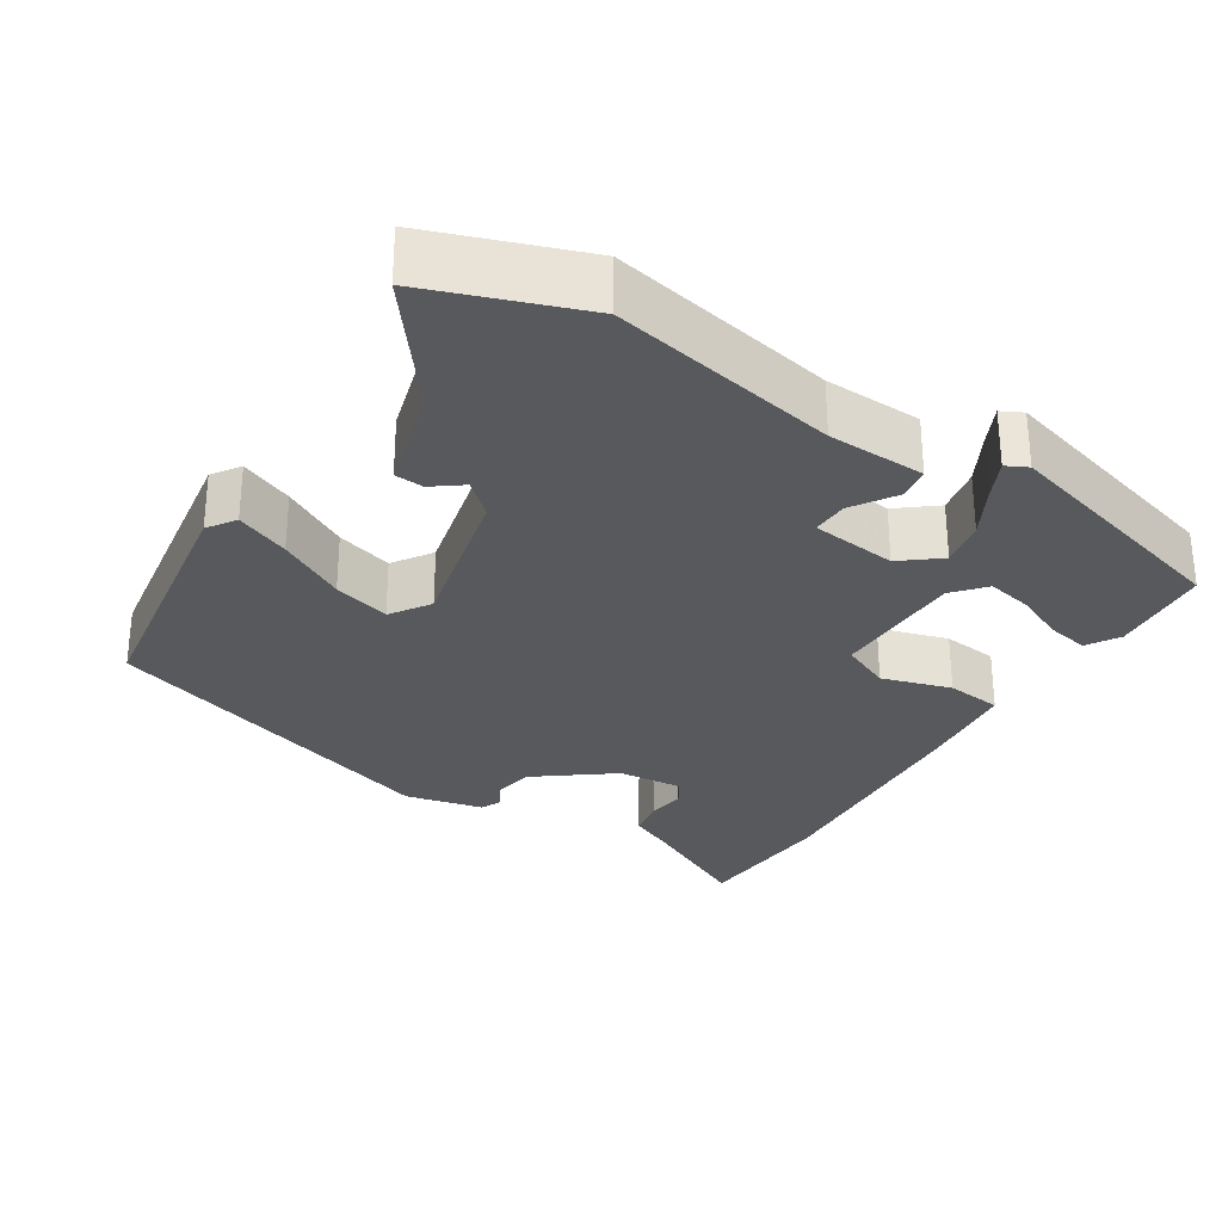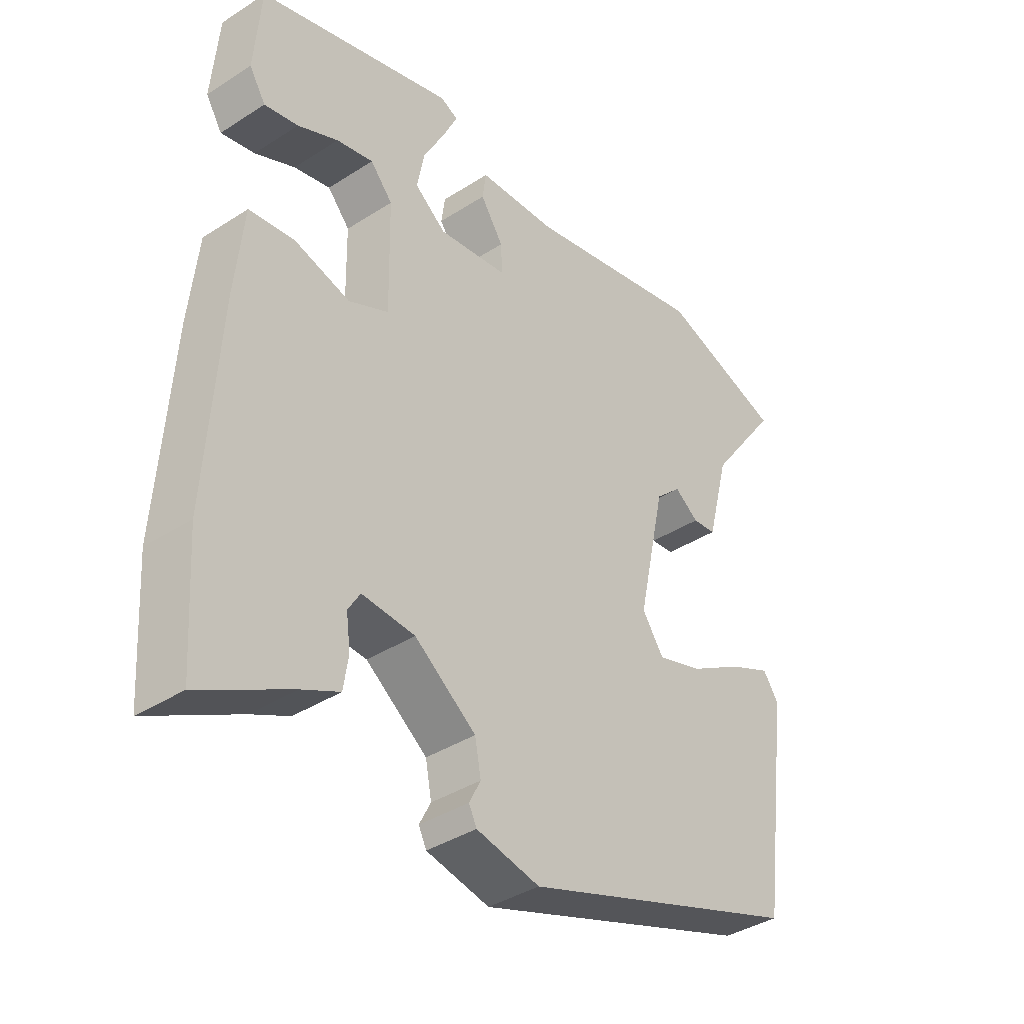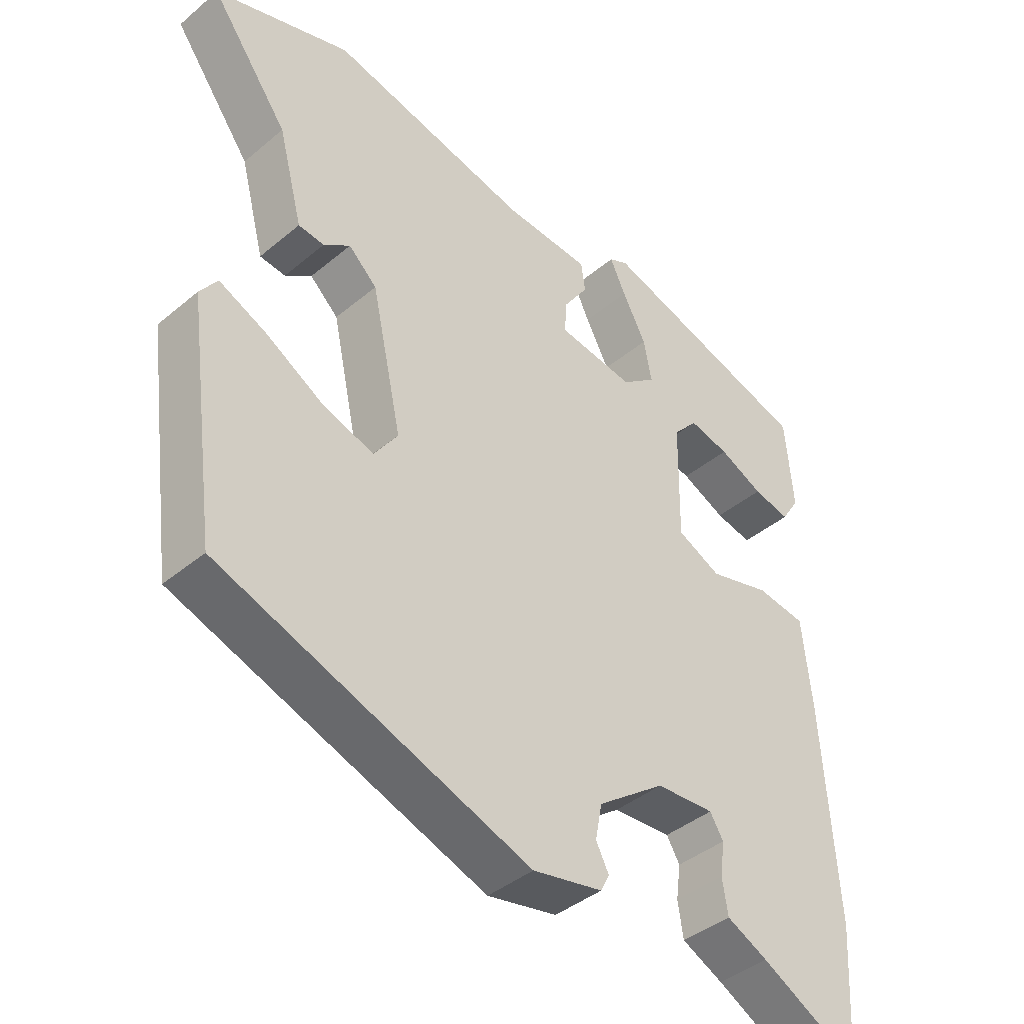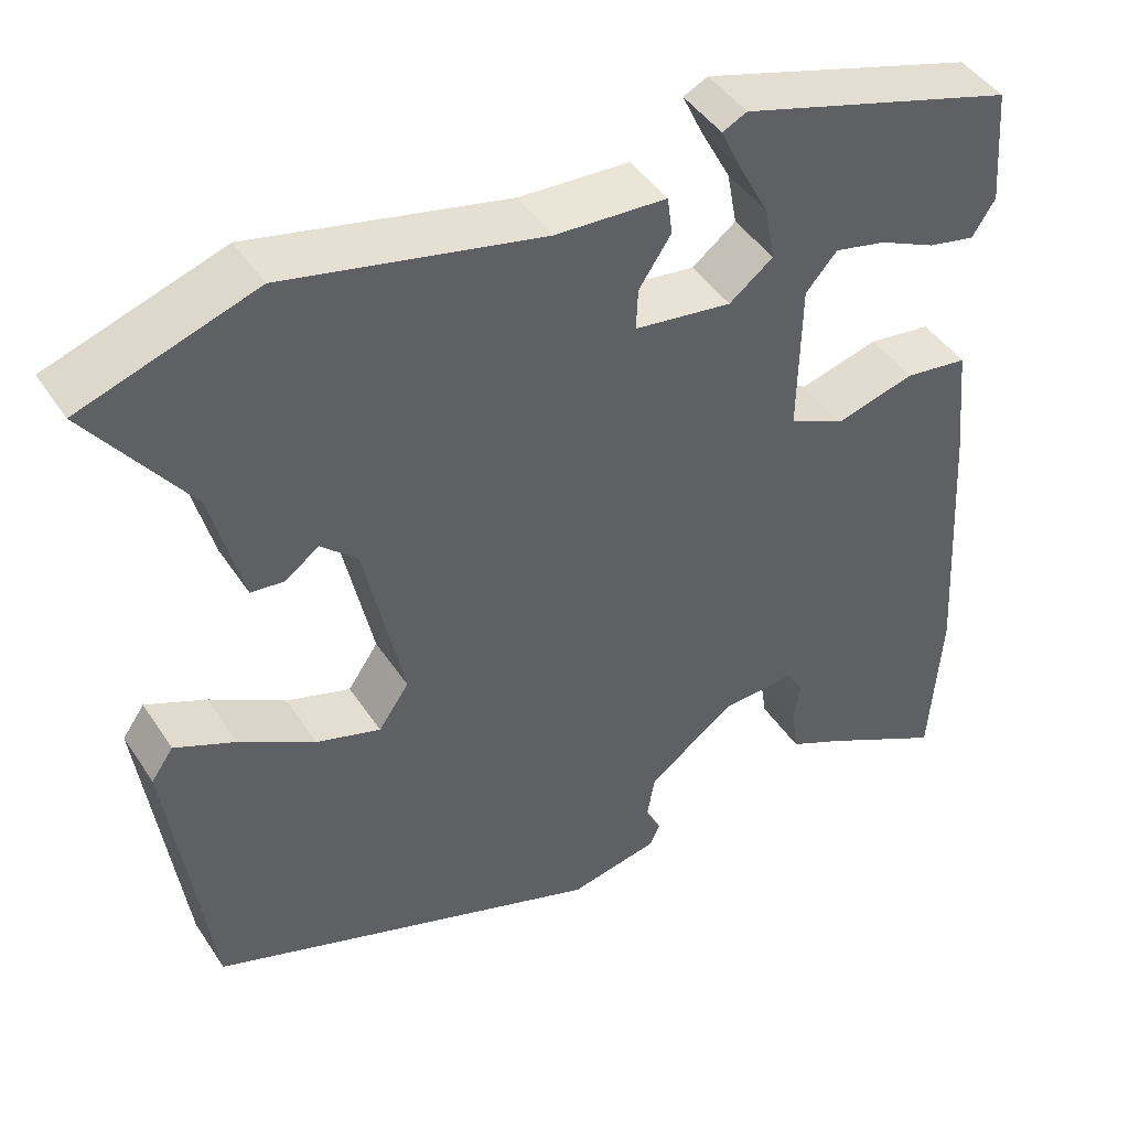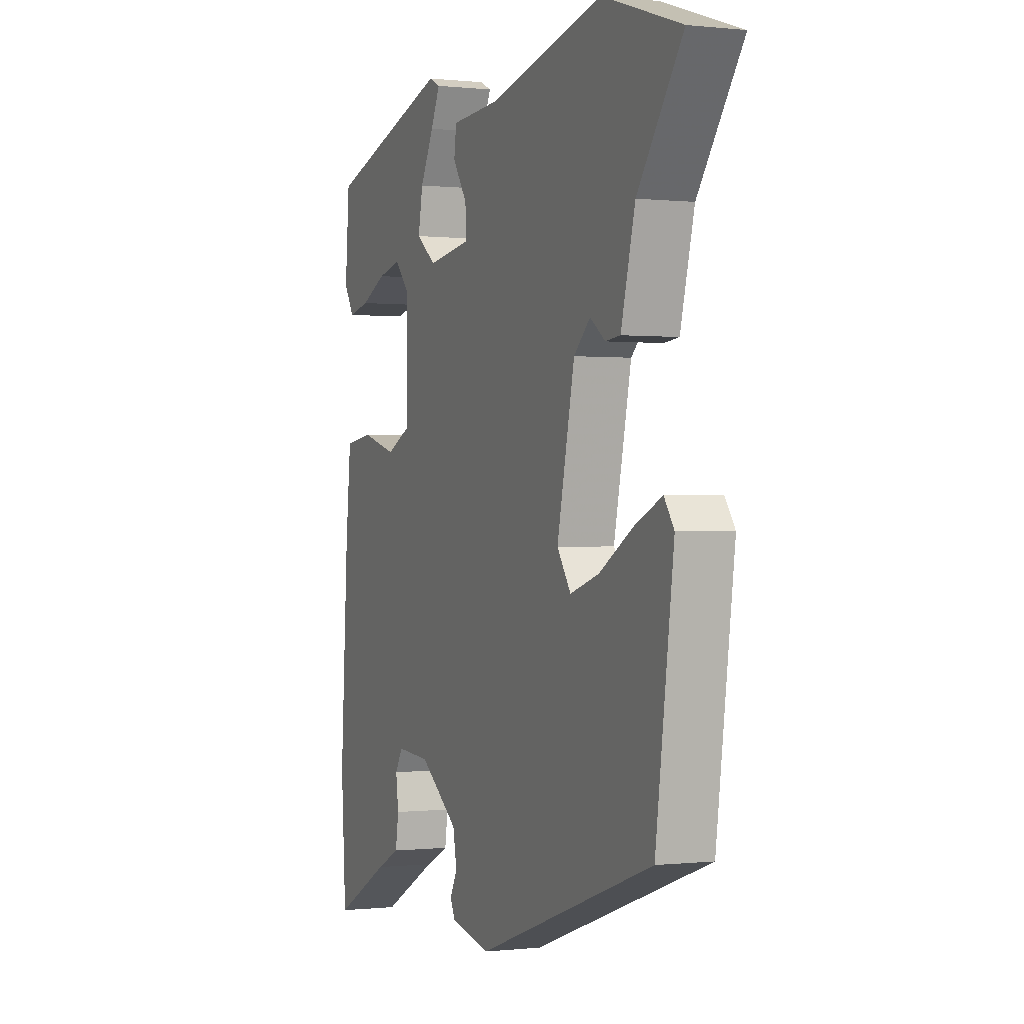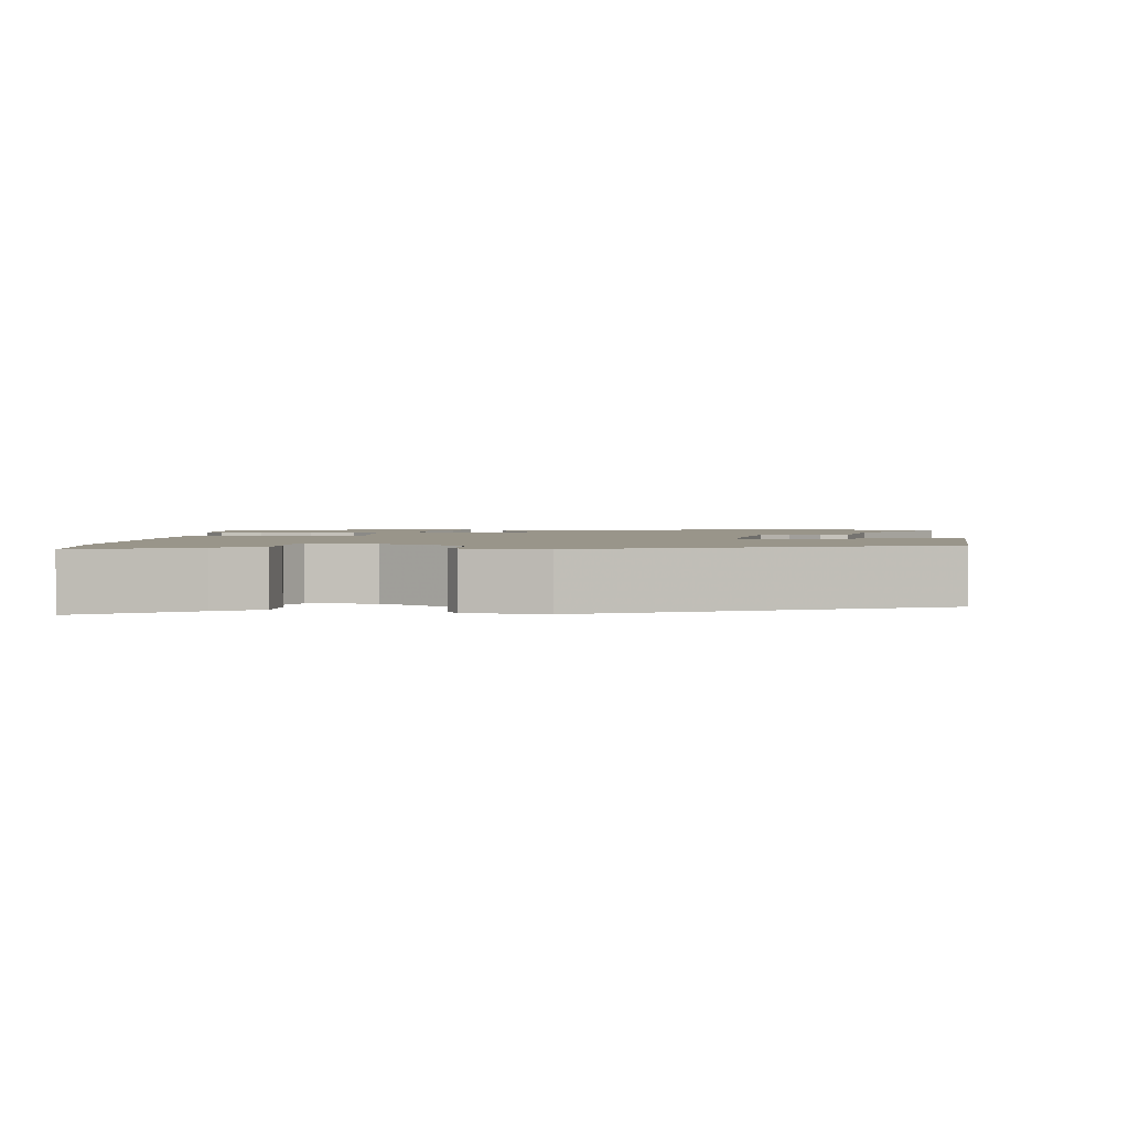
<metadata>
{"format":"obj","ext":"obj","renderer":"f3d","projection":"perspective","resolution":1024,"background":"white","views":[{"elev":-29.2,"azim":-31.3,"up":"+Y"},{"elev":-38.6,"azim":129.0,"up":"+Z"},{"elev":-41.2,"azim":-44.7,"up":"+Z"},{"elev":44.6,"azim":-31.2,"up":"+Z"},{"elev":-0.1,"azim":-112.5,"up":"+Z"},{"elev":2.0,"azim":-178.5,"up":"+Y"}]}
</metadata>
<code>
v -0.503 0.07 -0.38
v -0.55 0.07 -0.035
v -0.524 0.07 0.002
v -0.453 0.07 -0.03
v -0.364 0.07 -0.082
v -0.288 0.07 -0.106
v -0.252 0.07 -0.054
v -0.298 0.07 0.158
v -0.341 0.07 0.198
v -0.381 0.07 0.169
v -0.42 0.07 0.173
v -0.457 0.07 0.314
v -0.575 0.07 0.475
v -0.37 0.07 0.544
v -0.067 0.07 0.477
v 0.064 0.07 0.47
v 0.07 0.07 0.425
v 0.032 0.07 0.368
v 0.03 0.07 0.319
v 0.145 0.07 0.303
v 0.197 0.07 0.343
v 0.185 0.07 0.407
v 0.149 0.07 0.475
v 0.125 0.07 0.526
v 0.154 0.07 0.54
v 0.48 0.07 0.442
v 0.491 0.07 0.304
v 0.464 0.07 0.261
v 0.408 0.07 0.273
v 0.341 0.07 0.304
v 0.28 0.07 0.318
v 0.243 0.07 0.276
v 0.24 0.07 0.097
v 0.306 0.07 0.066
v 0.399 0.07 0.092
v 0.474 0.07 0.082
v 0.488 0.07 -0.057
v 0.508 0.07 -0.377
v 0.495 0.07 -0.573
v 0.346 0.07 -0.493
v 0.284 0.07 -0.463
v 0.276 0.07 -0.411
v 0.283 0.07 -0.359
v 0.263 0.07 -0.326
v 0.175 0.07 -0.332
v 0.073 0.07 -0.407
v 0.063 0.07 -0.46
v 0.082 0.07 -0.497
v 0.069 0.07 -0.523
v -0.036 0.07 -0.545
v -0.503 0 -0.38
v -0.55 0 -0.035
v -0.524 0 0.002
v -0.453 0 -0.03
v -0.364 0 -0.082
v -0.288 0 -0.106
v -0.252 0 -0.054
v -0.298 0 0.158
v -0.341 0 0.198
v -0.381 0 0.169
v -0.42 0 0.173
v -0.457 0 0.314
v -0.575 0 0.475
v -0.37 0 0.544
v -0.067 0 0.477
v 0.064 0 0.47
v 0.07 0 0.425
v 0.032 0 0.368
v 0.03 0 0.319
v 0.145 0 0.303
v 0.197 0 0.343
v 0.185 0 0.407
v 0.149 0 0.475
v 0.125 0 0.526
v 0.154 0 0.54
v 0.48 0 0.442
v 0.491 0 0.304
v 0.464 0 0.261
v 0.408 0 0.273
v 0.341 0 0.304
v 0.28 0 0.318
v 0.243 0 0.276
v 0.24 0 0.097
v 0.306 0 0.066
v 0.399 0 0.092
v 0.474 0 0.082
v 0.488 0 -0.057
v 0.508 0 -0.377
v 0.495 0 -0.573
v 0.346 0 -0.493
v 0.284 0 -0.463
v 0.276 0 -0.411
v 0.283 0 -0.359
v 0.263 0 -0.326
v 0.175 0 -0.332
v 0.073 0 -0.407
v 0.063 0 -0.46
v 0.082 0 -0.497
v 0.069 0 -0.523
v -0.036 0 -0.545
f 47 48 49 50
f 46 47 50 1
f 45 46 1 2
f 44 45 2
f 40 41 42 43
f 38 39 40 43
f 38 43 44
f 34 35 36 37
f 33 34 37 38
f 27 28 29 30
f 27 30 31
f 26 27 31
f 25 26 31
f 22 23 24 25
f 22 25 31 32
f 15 16 17 18
f 15 18 19
f 12 13 14 15
f 12 15 19
f 9 10 11 12
f 8 9 12 19
f 7 8 19 20
f 2 3 4 5
f 2 5 6
f 44 2 6
f 33 38 44 6
f 21 22 32
f 20 21 32 33
f 6 7 20 33
f 100 99 98 97
f 51 100 97 96
f 52 51 96 95
f 52 95 94
f 93 92 91 90
f 93 90 89 88
f 94 93 88
f 87 86 85 84
f 88 87 84 83
f 80 79 78 77
f 81 80 77
f 81 77 76
f 81 76 75
f 75 74 73 72
f 82 81 75 72
f 68 67 66 65
f 69 68 65
f 65 64 63 62
f 69 65 62
f 62 61 60 59
f 69 62 59 58
f 70 69 58 57
f 55 54 53 52
f 56 55 52
f 56 52 94
f 56 94 88 83
f 82 72 71
f 83 82 71 70
f 83 70 57 56
f 1 51 52 2
f 2 52 53 3
f 3 53 54 4
f 4 54 55 5
f 5 55 56 6
f 6 56 57 7
f 7 57 58 8
f 8 58 59 9
f 9 59 60 10
f 10 60 61 11
f 11 61 62 12
f 12 62 63 13
f 13 63 64 14
f 14 64 65 15
f 15 65 66 16
f 16 66 67 17
f 17 67 68 18
f 18 68 69 19
f 19 69 70 20
f 20 70 71 21
f 21 71 72 22
f 22 72 73 23
f 23 73 74 24
f 24 74 75 25
f 25 75 76 26
f 26 76 77 27
f 27 77 78 28
f 28 78 79 29
f 29 79 80 30
f 30 80 81 31
f 31 81 82 32
f 32 82 83 33
f 33 83 84 34
f 34 84 85 35
f 35 85 86 36
f 36 86 87 37
f 37 87 88 38
f 38 88 89 39
f 39 89 90 40
f 40 90 91 41
f 41 91 92 42
f 42 92 93 43
f 43 93 94 44
f 44 94 95 45
f 45 95 96 46
f 46 96 97 47
f 47 97 98 48
f 48 98 99 49
f 49 99 100 50
f 50 100 51 1

</code>
